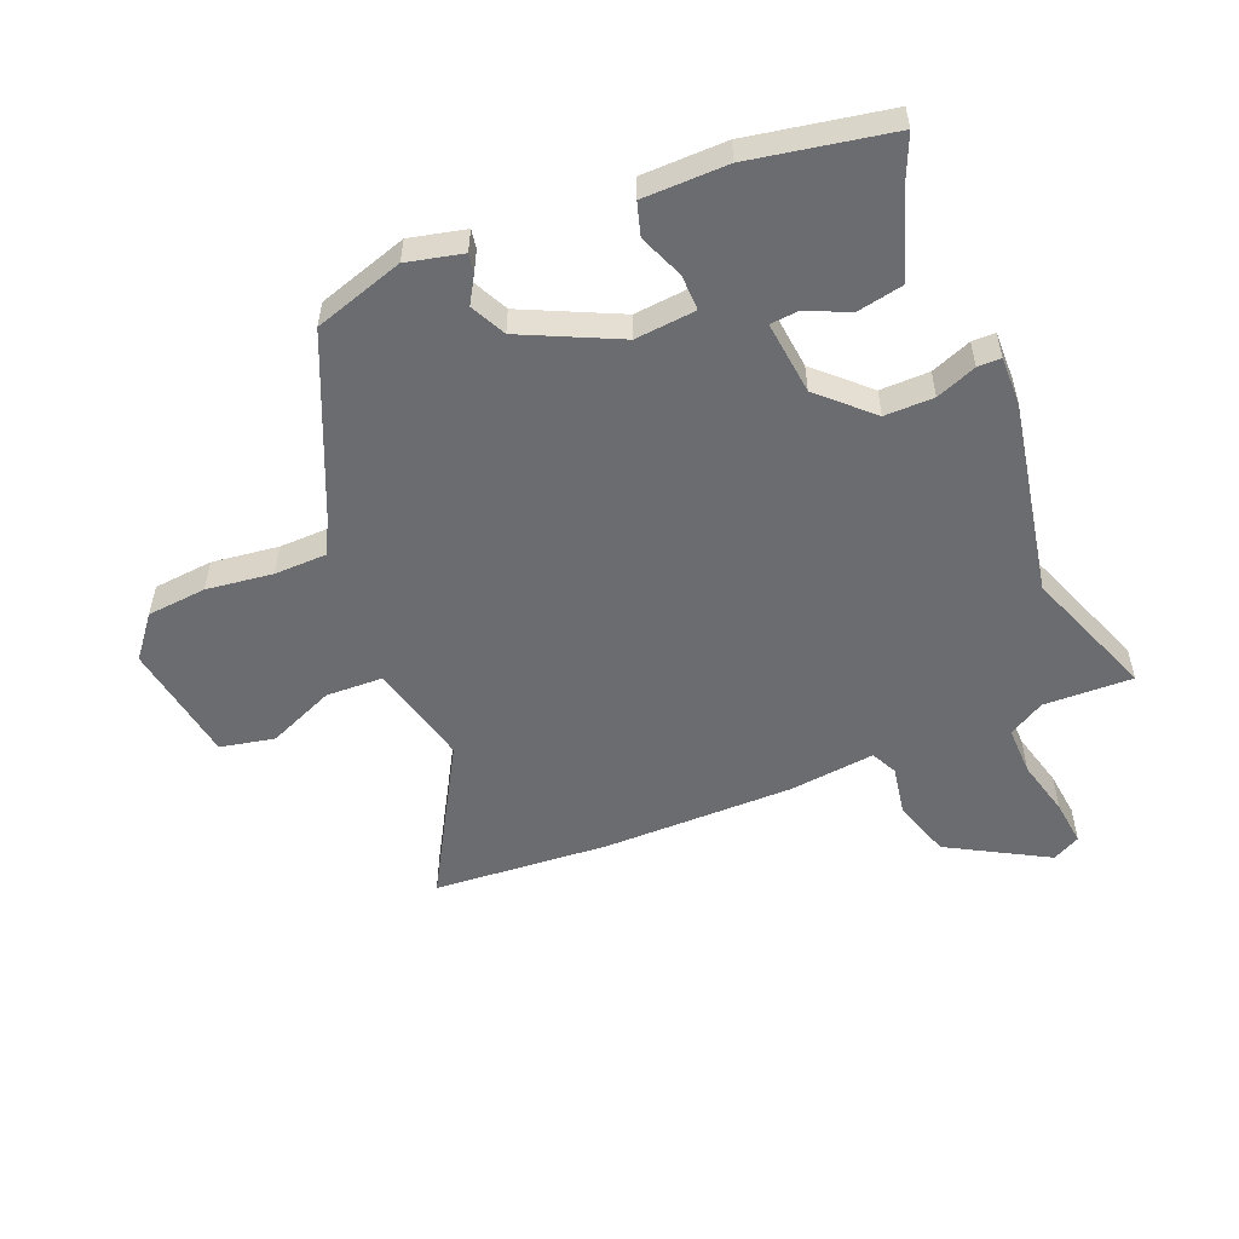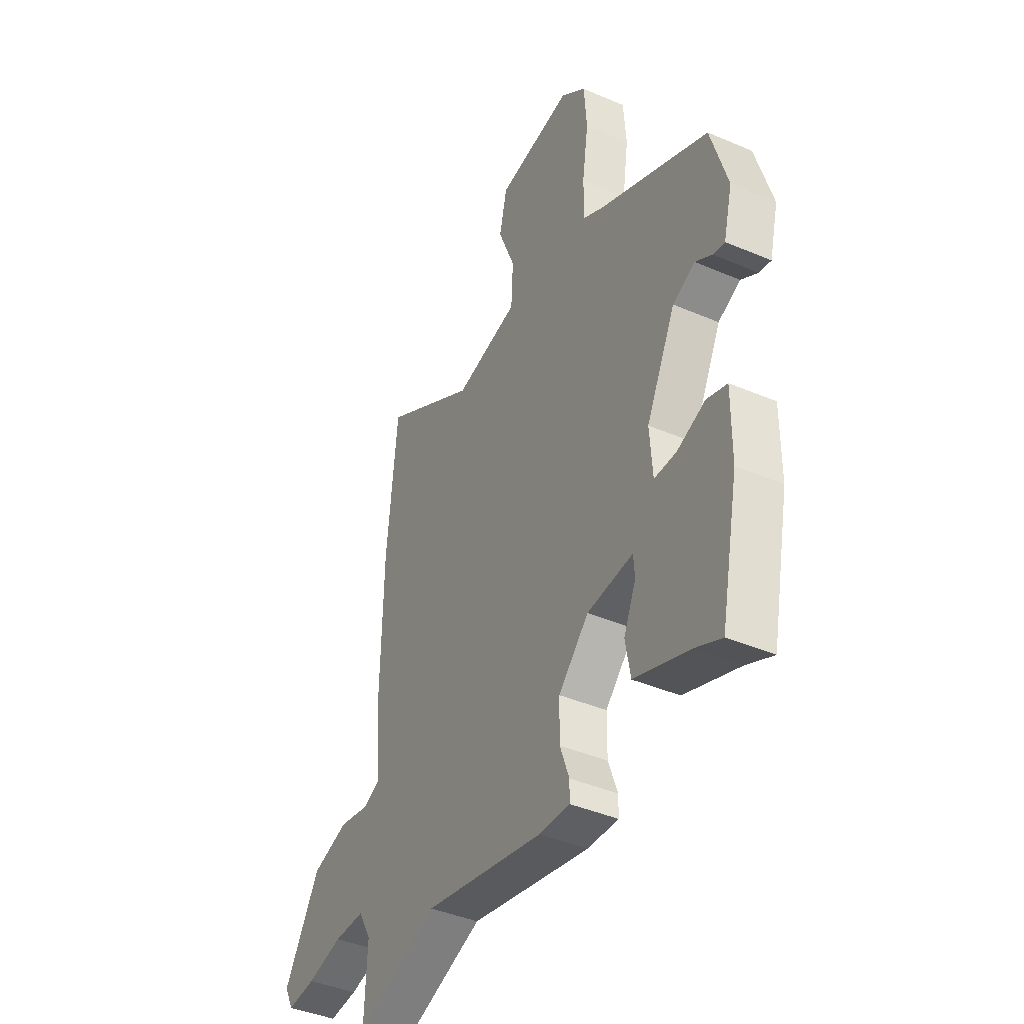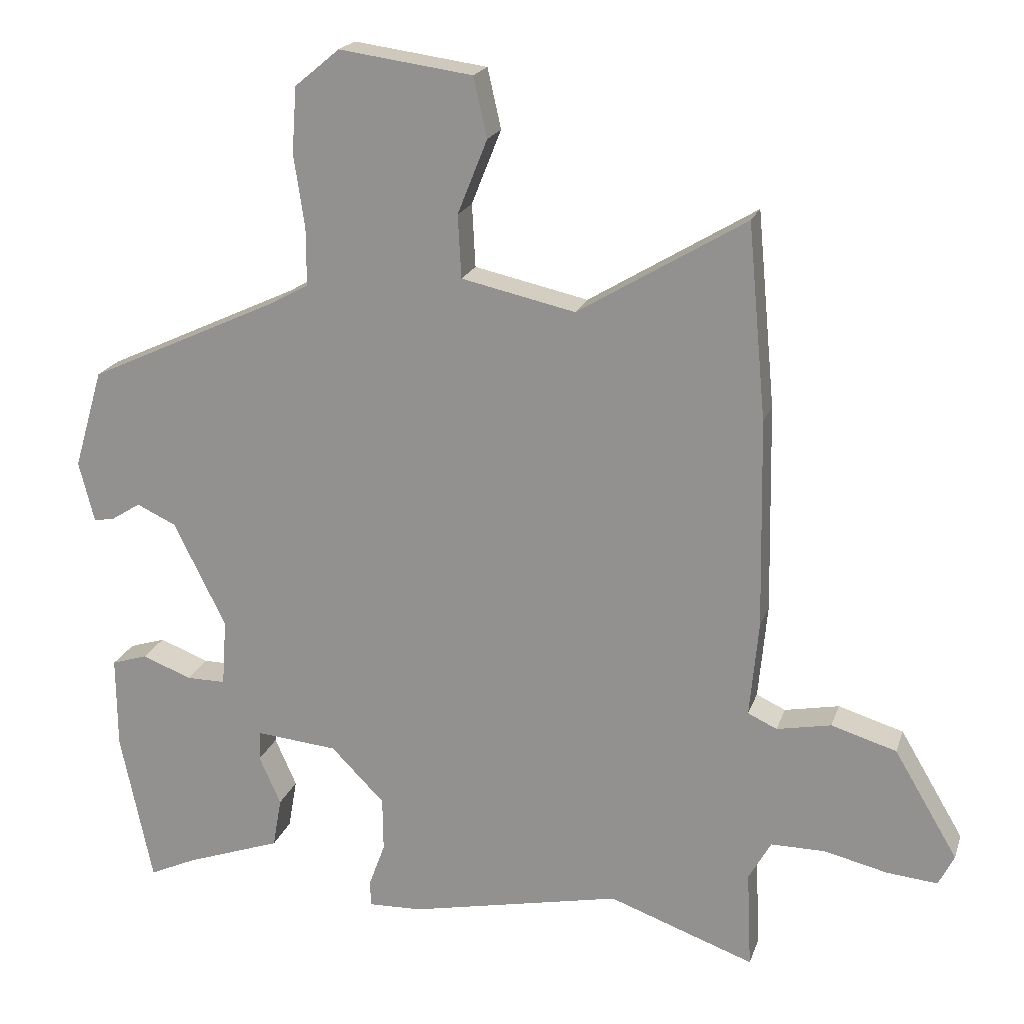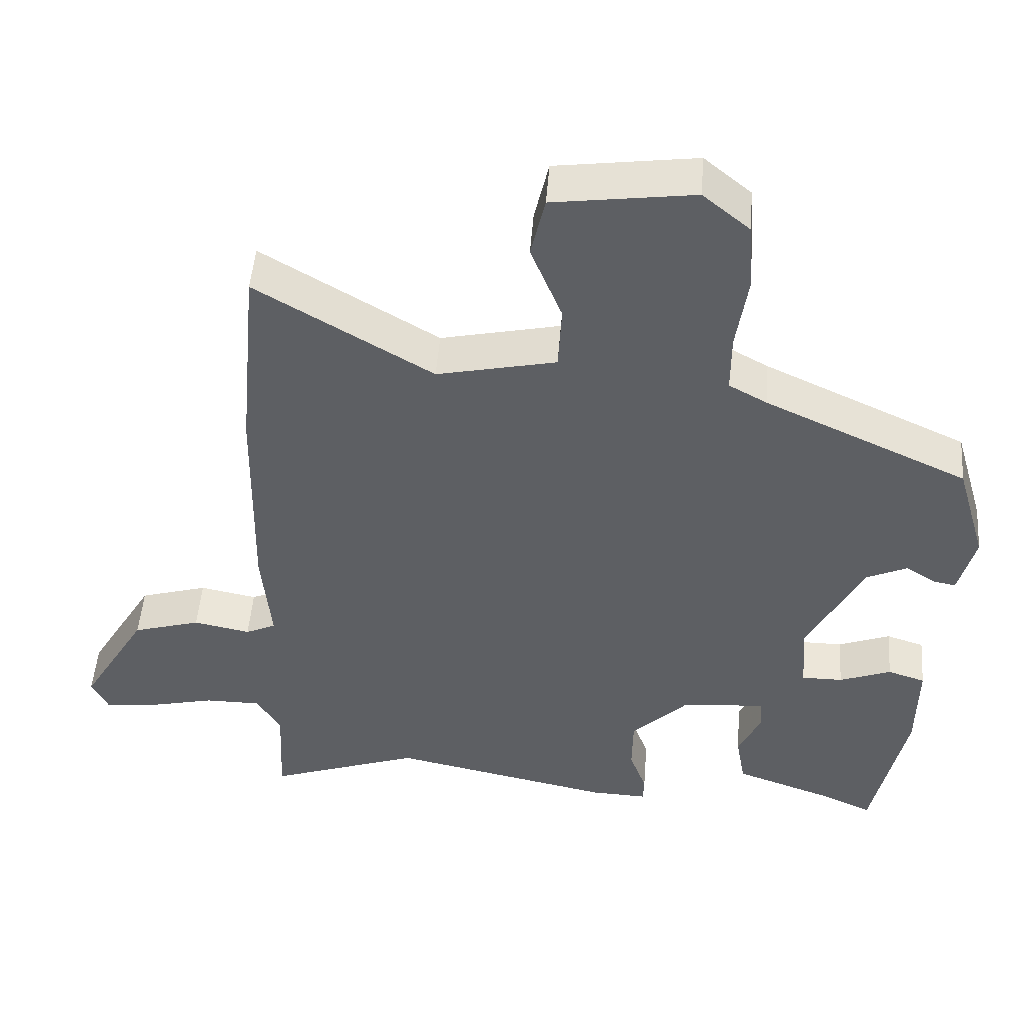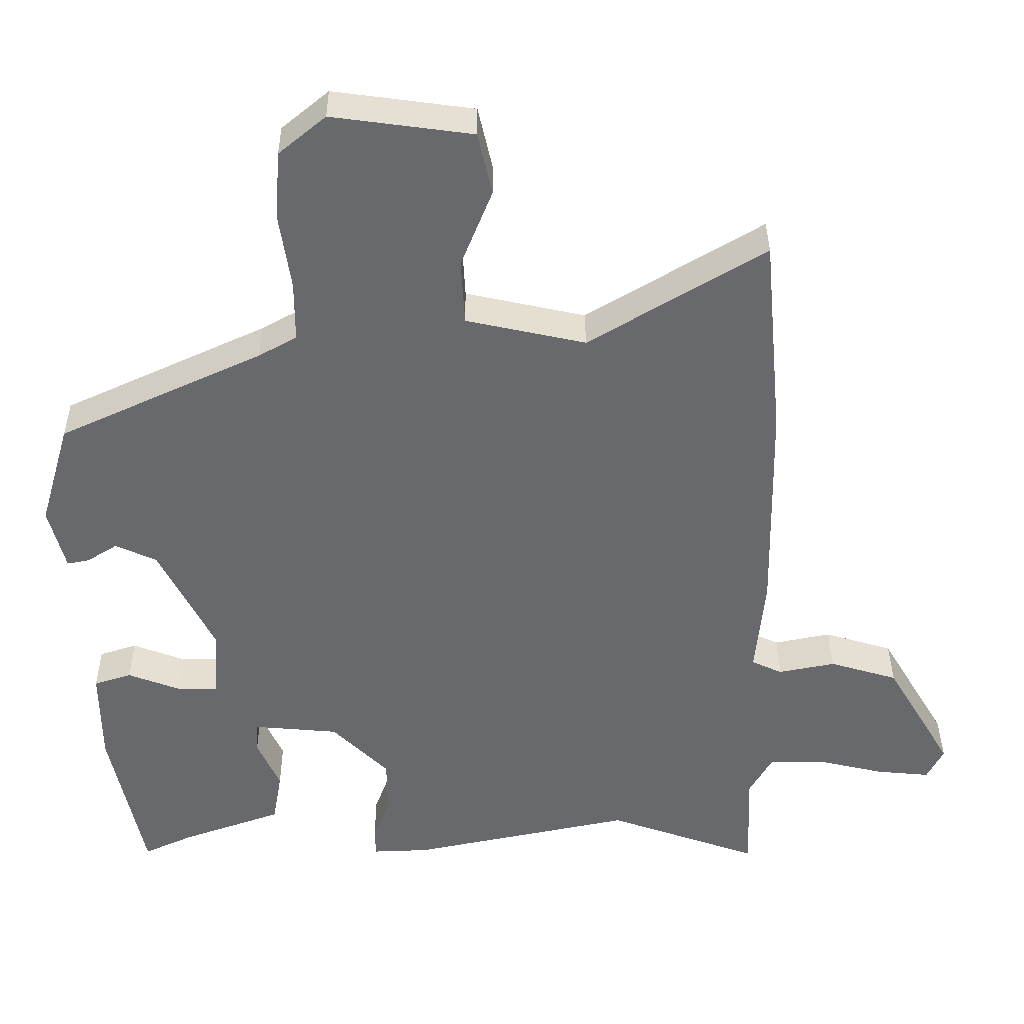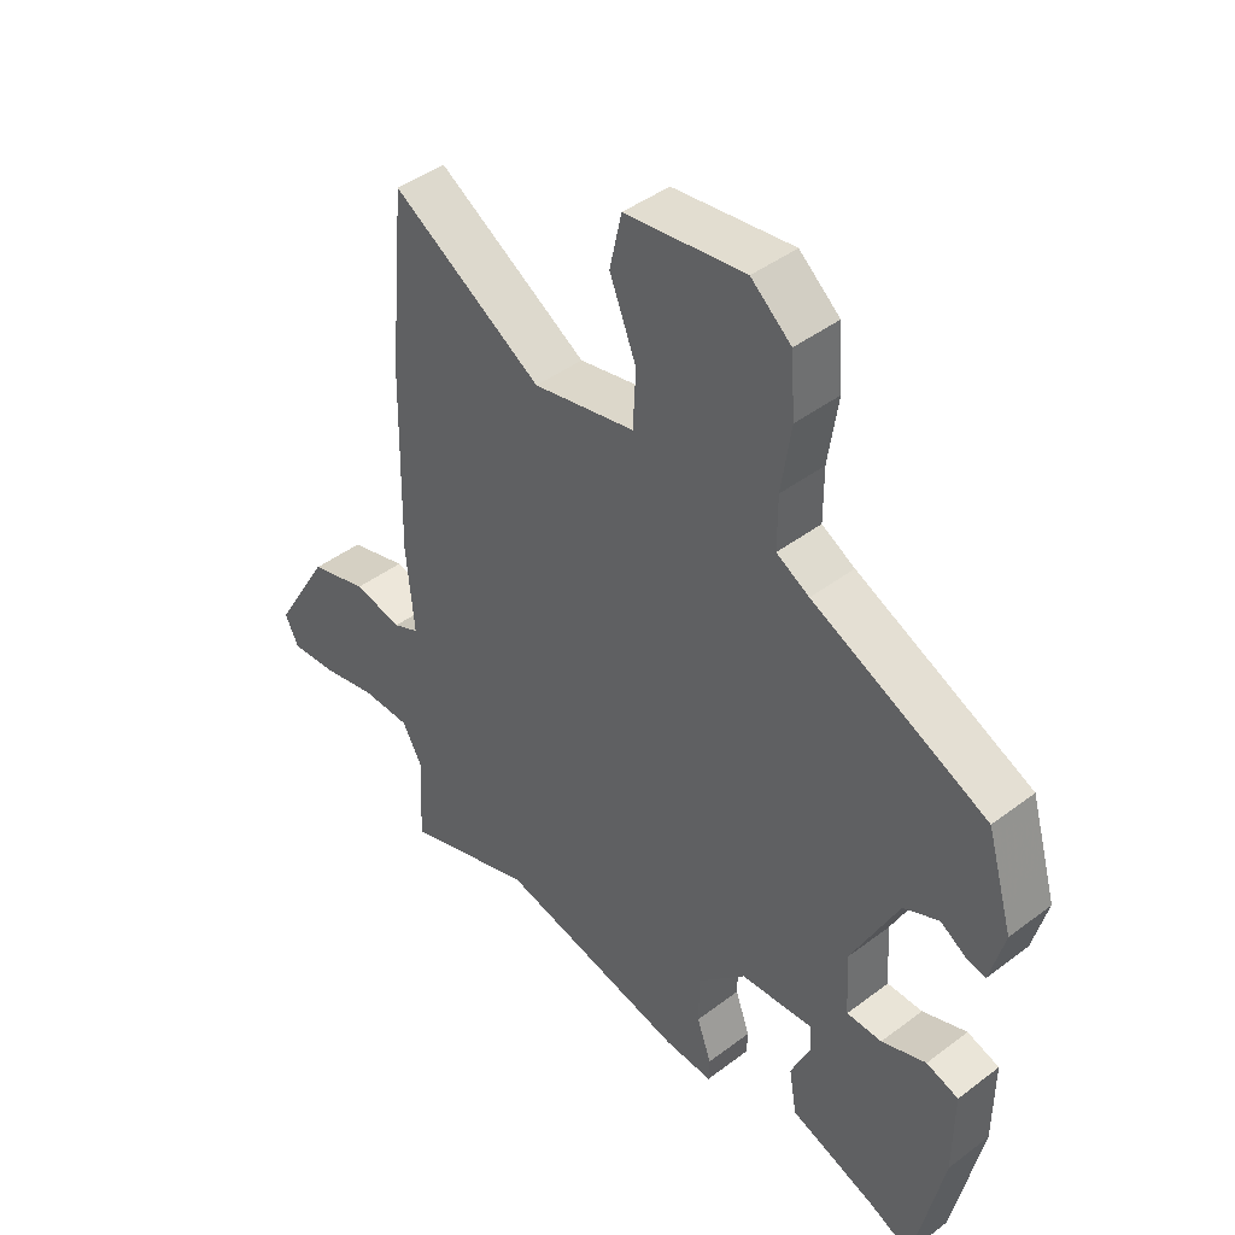
<metadata>
{"format":"obj","ext":"obj","renderer":"f3d","projection":"perspective","resolution":1024,"background":"white","views":[{"elev":-53.7,"azim":113.5,"up":"+Y"},{"elev":-41.3,"azim":62.5,"up":"+Z"},{"elev":19.9,"azim":-164.1,"up":"+Z"},{"elev":49.4,"azim":4.4,"up":"+Z"},{"elev":37.4,"azim":179.7,"up":"+Z"},{"elev":43.5,"azim":48.3,"up":"+Z"}]}
</metadata>
<code>
v -0.308 0.07 -0.431
v -0.523 0.07 -0.508
v -0.516 0.07 -0.363
v -0.549 0.07 -0.304
v -0.629 0.07 -0.304
v -0.722 0.07 -0.326
v -0.797 0.07 -0.333
v -0.82 0.07 -0.287
v -0.726 0.07 -0.128
v -0.63 0.07 -0.099
v -0.55 0.07 -0.115
v -0.507 0.07 -0.095
v -0.52 0.07 0.046
v -0.514 0.07 0.355
v -0.487 0.07 0.642
v -0.24 0.07 0.493
v -0.072 0.07 0.53
v -0.067 0.07 0.623
v -0.111 0.07 0.733
v -0.091 0.07 0.821
v 0.106 0.07 0.848
v 0.172 0.07 0.793
v 0.179 0.07 0.696
v 0.163 0.07 0.588
v 0.163 0.07 0.503
v 0.217 0.07 0.473
v 0.503 0.07 0.34
v 0.546 0.07 0.193
v 0.523 0.07 0.103
v 0.492 0.07 0.109
v 0.449 0.07 0.136
v 0.391 0.07 0.109
v 0.314 0.07 -0.046
v 0.321 0.07 -0.145
v 0.379 0.07 -0.145
v 0.452 0.07 -0.117
v 0.505 0.07 -0.134
v 0.504 0.07 -0.271
v 0.457 0.07 -0.498
v 0.388 0.07 -0.466
v 0.246 0.07 -0.415
v 0.233 0.07 -0.341
v 0.265 0.07 -0.269
v 0.262 0.07 -0.225
v 0.142 0.07 -0.236
v 0.063 0.07 -0.316
v 0.062 0.07 -0.396
v 0.086 0.07 -0.462
v 0.085 0.07 -0.5
v 0.005 0.07 -0.497
v -0.308 0 -0.431
v -0.523 0 -0.508
v -0.516 0 -0.363
v -0.549 0 -0.304
v -0.629 0 -0.304
v -0.722 0 -0.326
v -0.797 0 -0.333
v -0.82 0 -0.287
v -0.726 0 -0.128
v -0.63 0 -0.099
v -0.55 0 -0.115
v -0.507 0 -0.095
v -0.52 0 0.046
v -0.514 0 0.355
v -0.487 0 0.642
v -0.24 0 0.493
v -0.072 0 0.53
v -0.067 0 0.623
v -0.111 0 0.733
v -0.091 0 0.821
v 0.106 0 0.848
v 0.172 0 0.793
v 0.179 0 0.696
v 0.163 0 0.588
v 0.163 0 0.503
v 0.217 0 0.473
v 0.503 0 0.34
v 0.546 0 0.193
v 0.523 0 0.103
v 0.492 0 0.109
v 0.449 0 0.136
v 0.391 0 0.109
v 0.314 0 -0.046
v 0.321 0 -0.145
v 0.379 0 -0.145
v 0.452 0 -0.117
v 0.505 0 -0.134
v 0.504 0 -0.271
v 0.457 0 -0.498
v 0.388 0 -0.466
v 0.246 0 -0.415
v 0.233 0 -0.341
v 0.265 0 -0.269
v 0.262 0 -0.225
v 0.142 0 -0.236
v 0.063 0 -0.316
v 0.062 0 -0.396
v 0.086 0 -0.462
v 0.085 0 -0.5
v 0.005 0 -0.497
f 47 48 49 50
f 46 47 50 1
f 45 46 1
f 40 41 42 43
f 40 43 44
f 39 40 44
f 38 39 44
f 35 36 37 38
f 34 35 38 44
f 33 34 44 45
f 28 29 30 31
f 26 27 28 31
f 25 26 31 32
f 21 22 23 24
f 21 24 25
f 18 19 20 21
f 17 18 21 25
f 16 17 25 32
f 12 13 14 15
f 12 15 16 32
f 8 9 10 11
f 5 6 7 8
f 4 5 8 11
f 3 4 11 12
f 1 2 3
f 12 32 33 45
f 1 3 12 45
f 100 99 98 97
f 51 100 97 96
f 51 96 95
f 93 92 91 90
f 94 93 90
f 94 90 89
f 94 89 88
f 88 87 86 85
f 94 88 85 84
f 95 94 84 83
f 81 80 79 78
f 81 78 77 76
f 82 81 76 75
f 74 73 72 71
f 75 74 71
f 71 70 69 68
f 75 71 68 67
f 82 75 67 66
f 65 64 63 62
f 82 66 65 62
f 61 60 59 58
f 58 57 56 55
f 61 58 55 54
f 62 61 54 53
f 53 52 51
f 95 83 82 62
f 95 62 53 51
f 1 51 52 2
f 2 52 53 3
f 3 53 54 4
f 4 54 55 5
f 5 55 56 6
f 6 56 57 7
f 7 57 58 8
f 8 58 59 9
f 9 59 60 10
f 10 60 61 11
f 11 61 62 12
f 12 62 63 13
f 13 63 64 14
f 14 64 65 15
f 15 65 66 16
f 16 66 67 17
f 17 67 68 18
f 18 68 69 19
f 19 69 70 20
f 20 70 71 21
f 21 71 72 22
f 22 72 73 23
f 23 73 74 24
f 24 74 75 25
f 25 75 76 26
f 26 76 77 27
f 27 77 78 28
f 28 78 79 29
f 29 79 80 30
f 30 80 81 31
f 31 81 82 32
f 32 82 83 33
f 33 83 84 34
f 34 84 85 35
f 35 85 86 36
f 36 86 87 37
f 37 87 88 38
f 38 88 89 39
f 39 89 90 40
f 40 90 91 41
f 41 91 92 42
f 42 92 93 43
f 43 93 94 44
f 44 94 95 45
f 45 95 96 46
f 46 96 97 47
f 47 97 98 48
f 48 98 99 49
f 49 99 100 50
f 50 100 51 1

</code>
